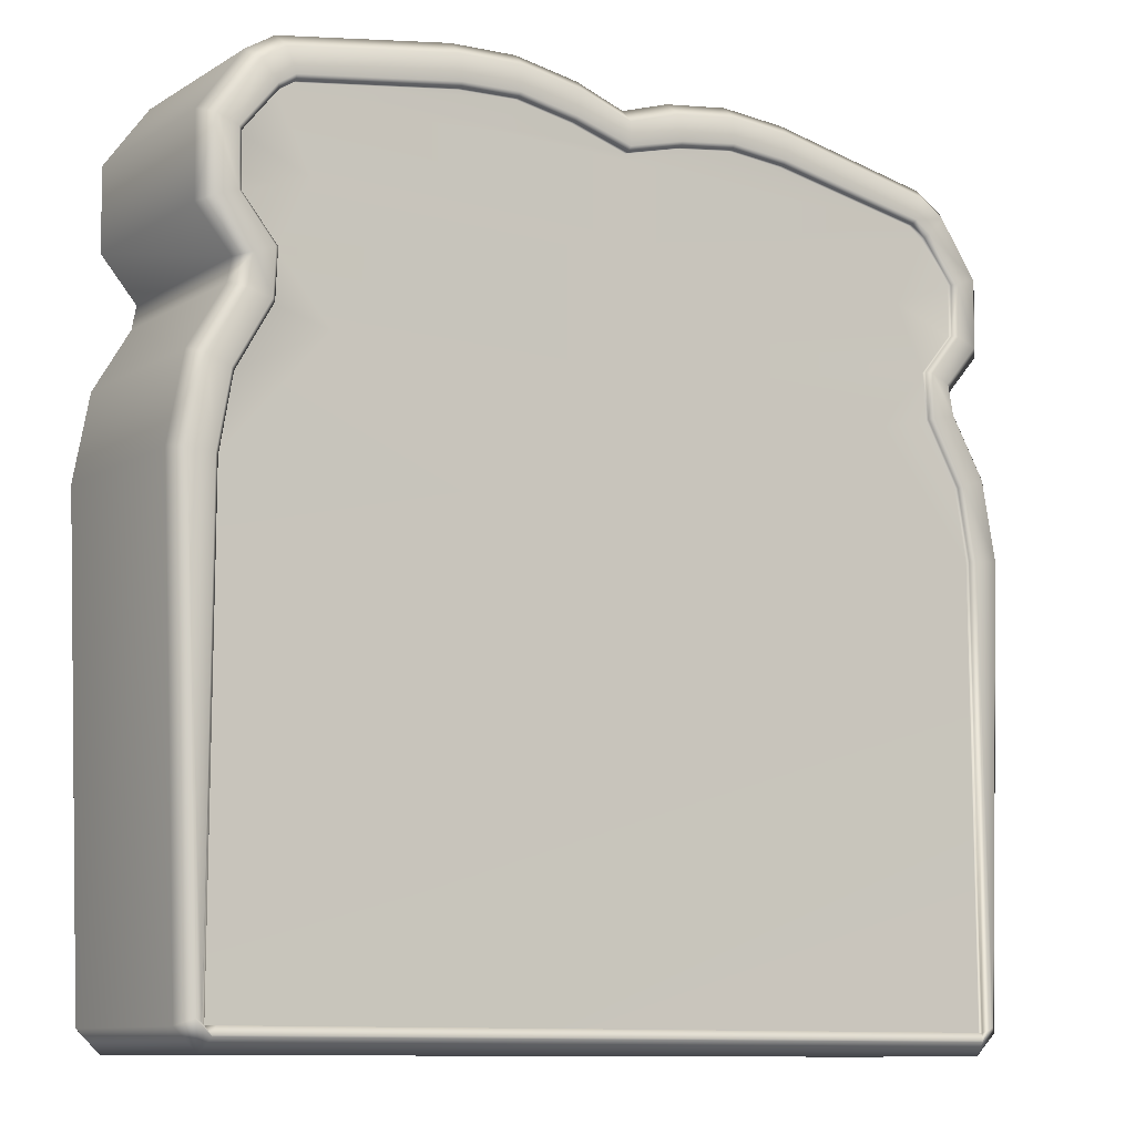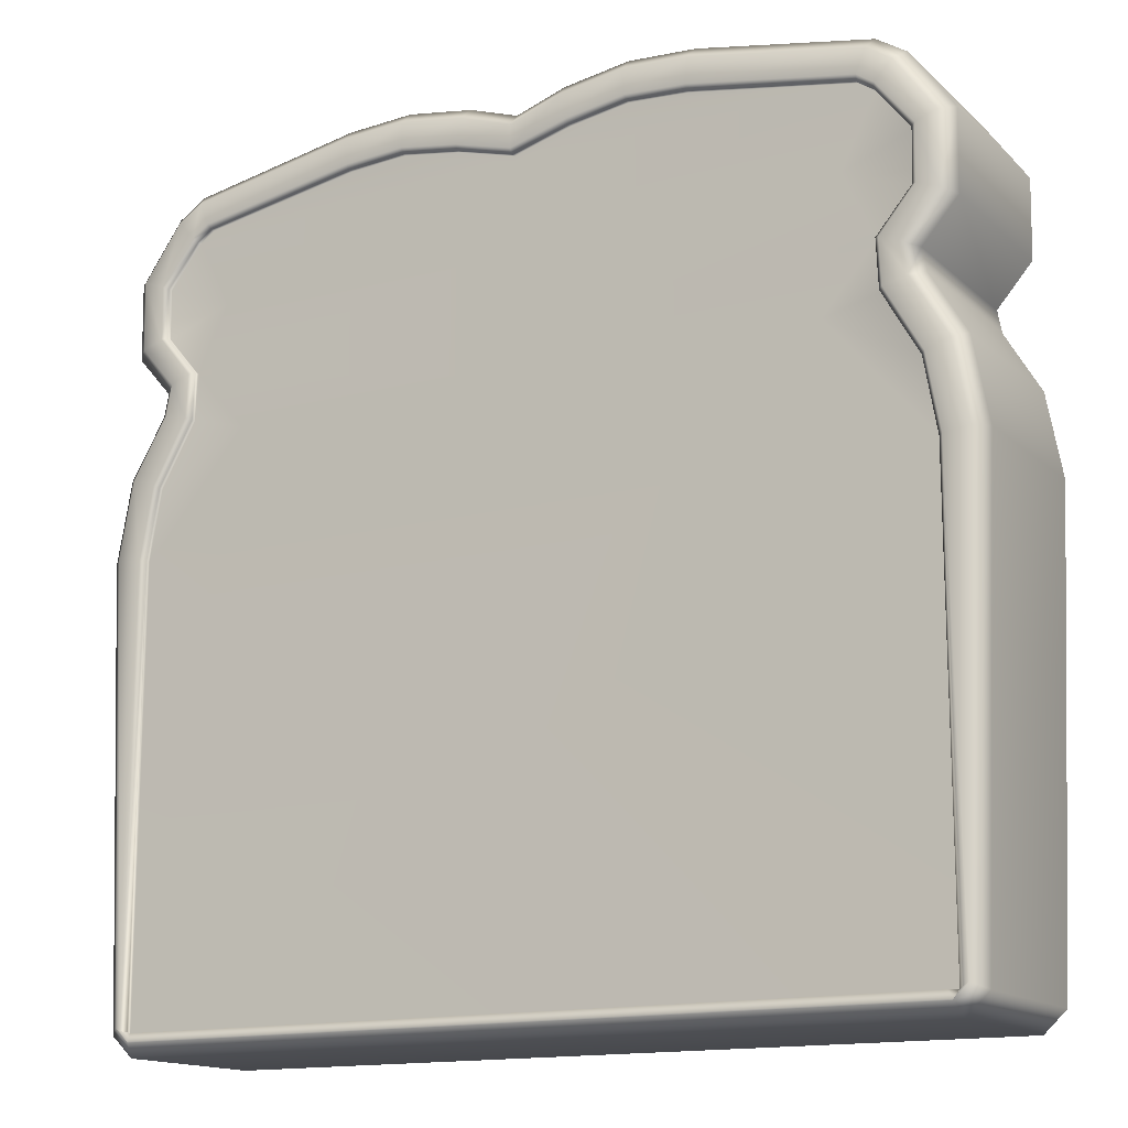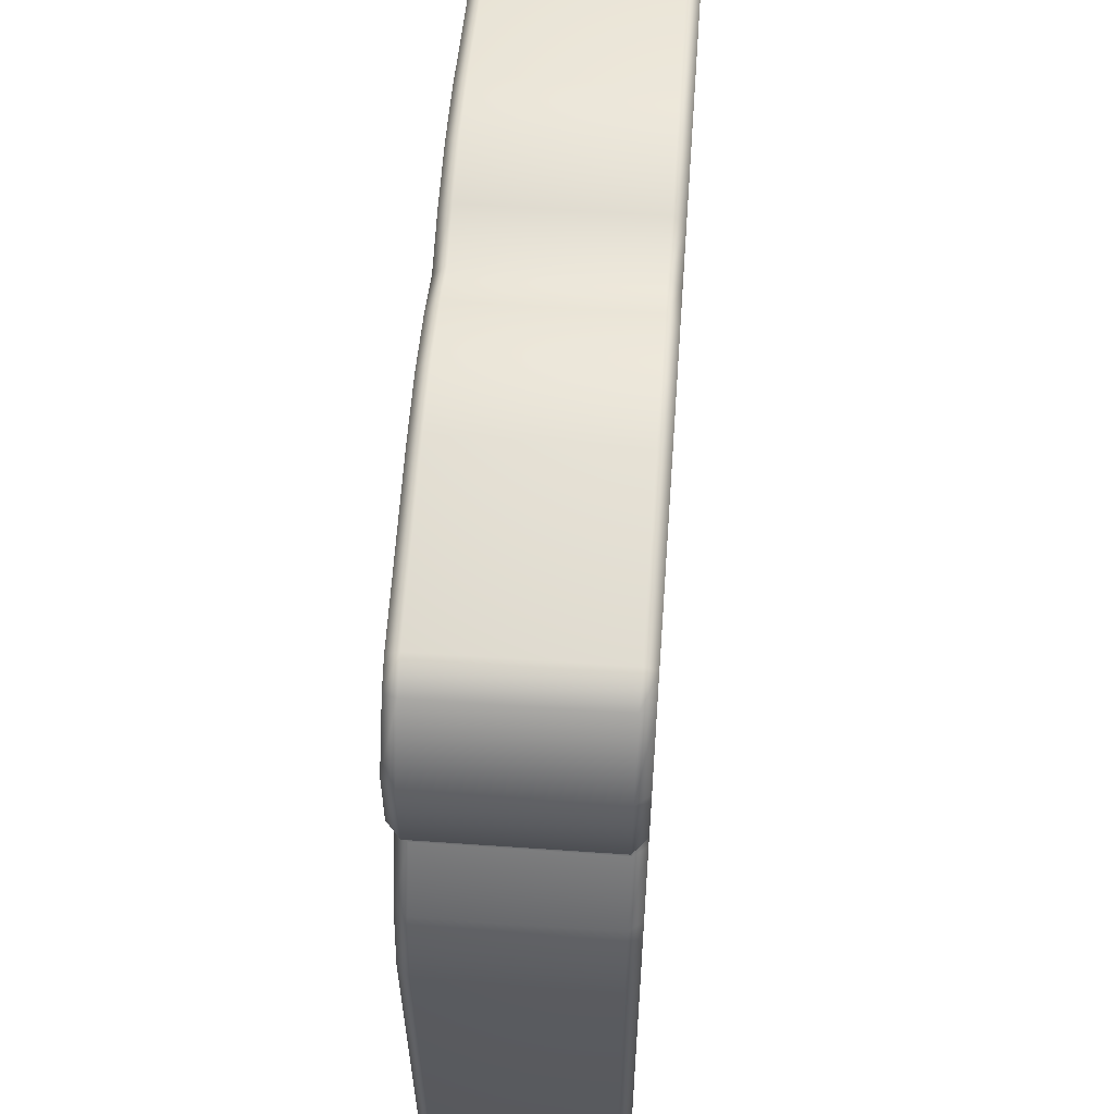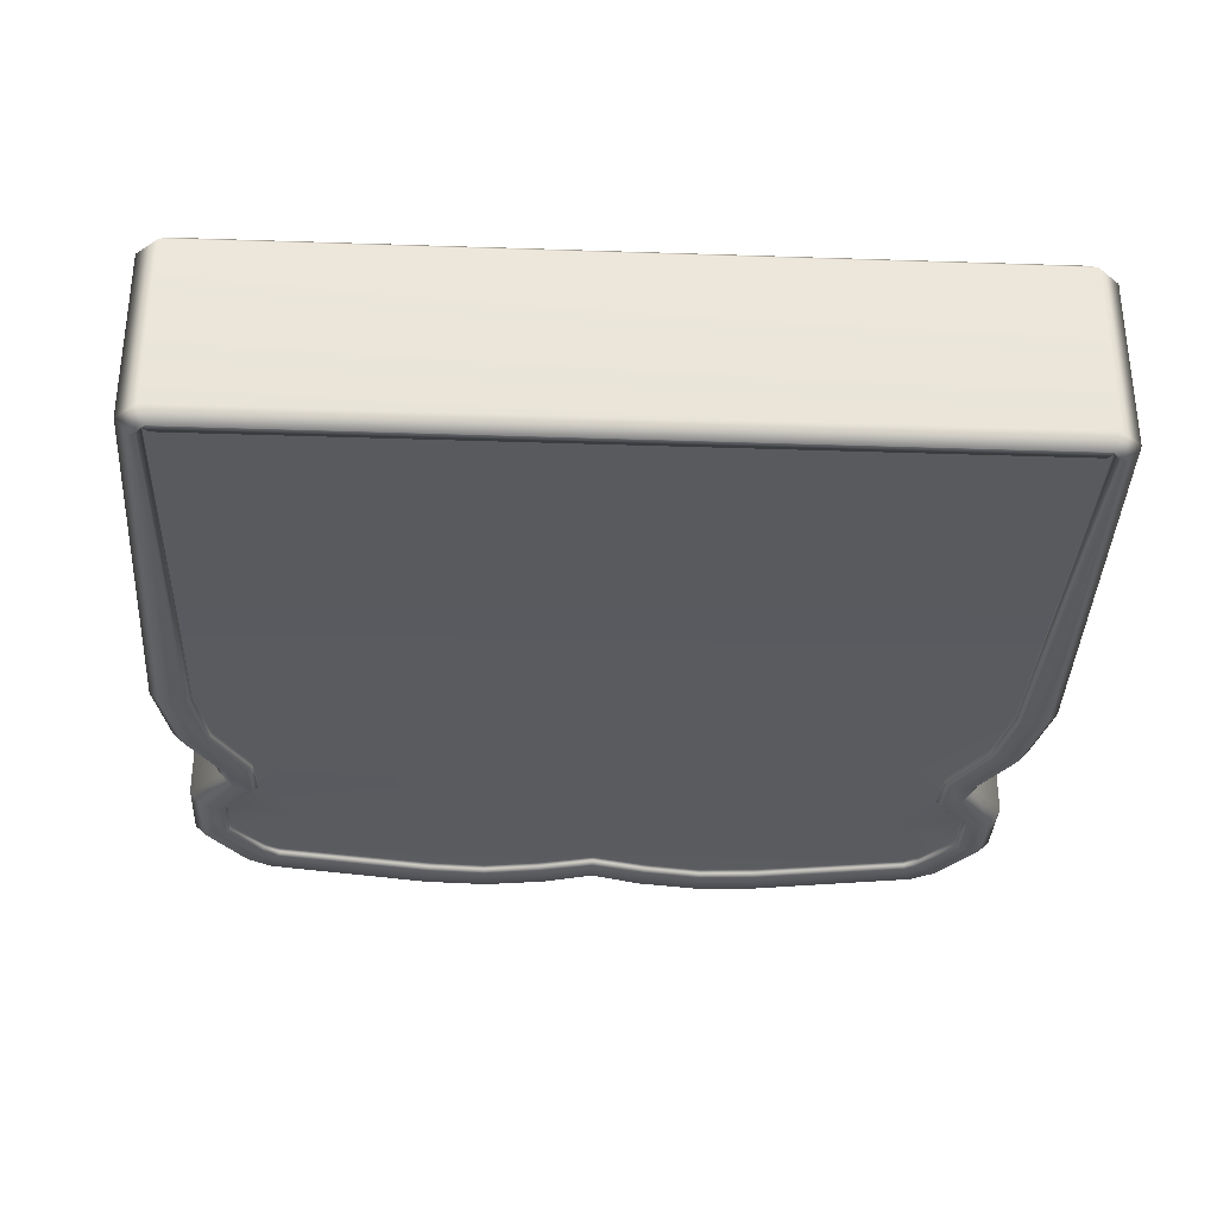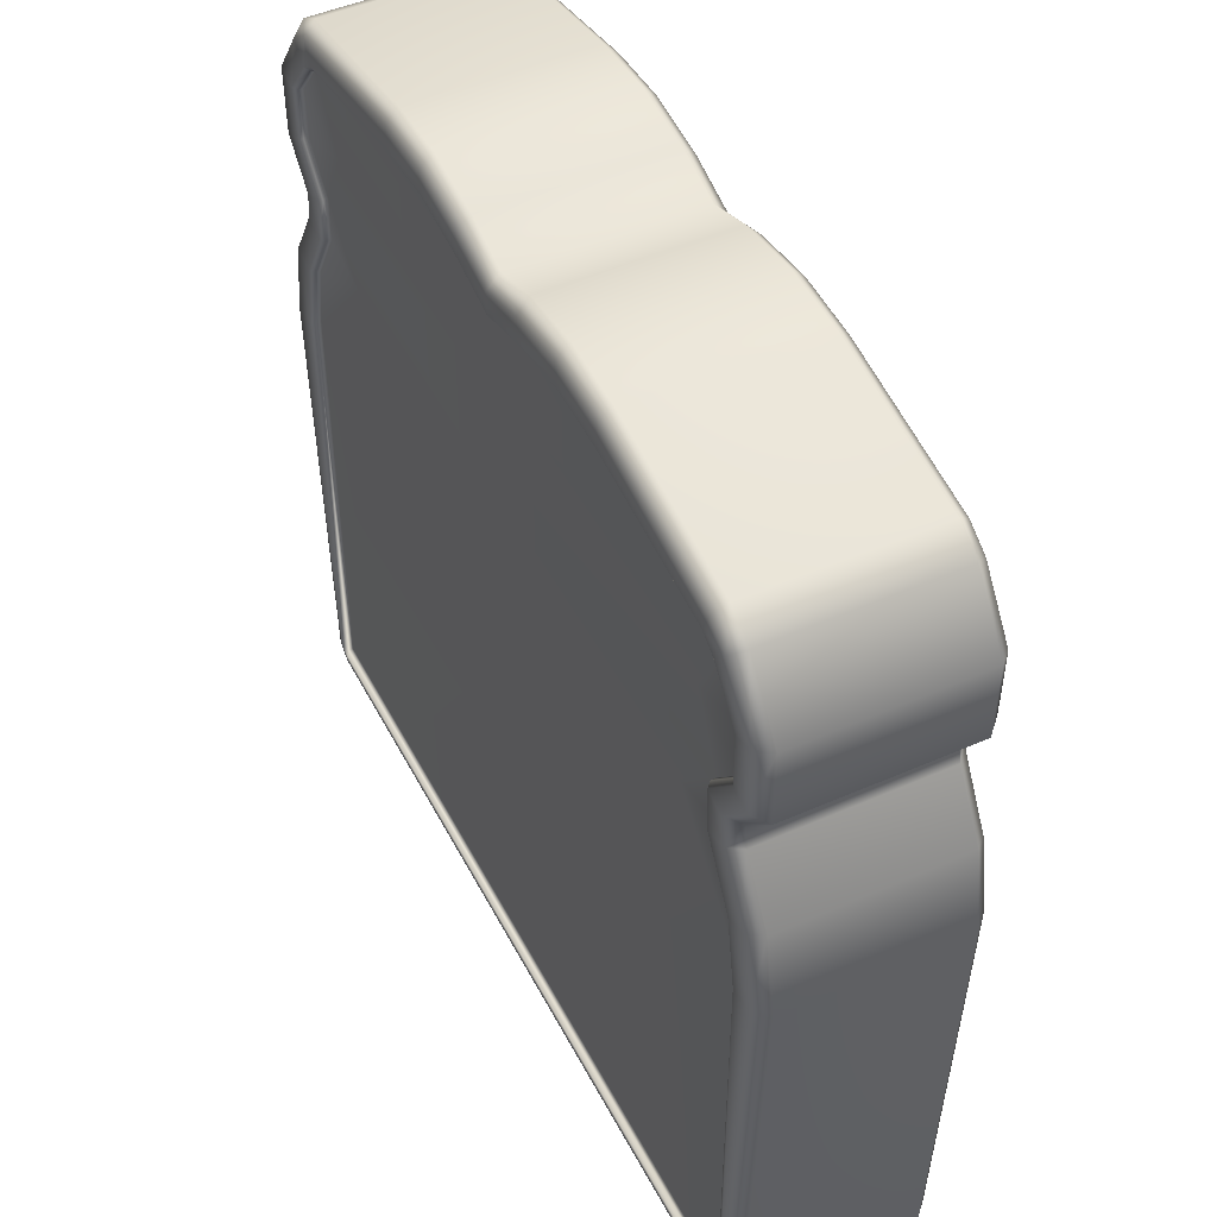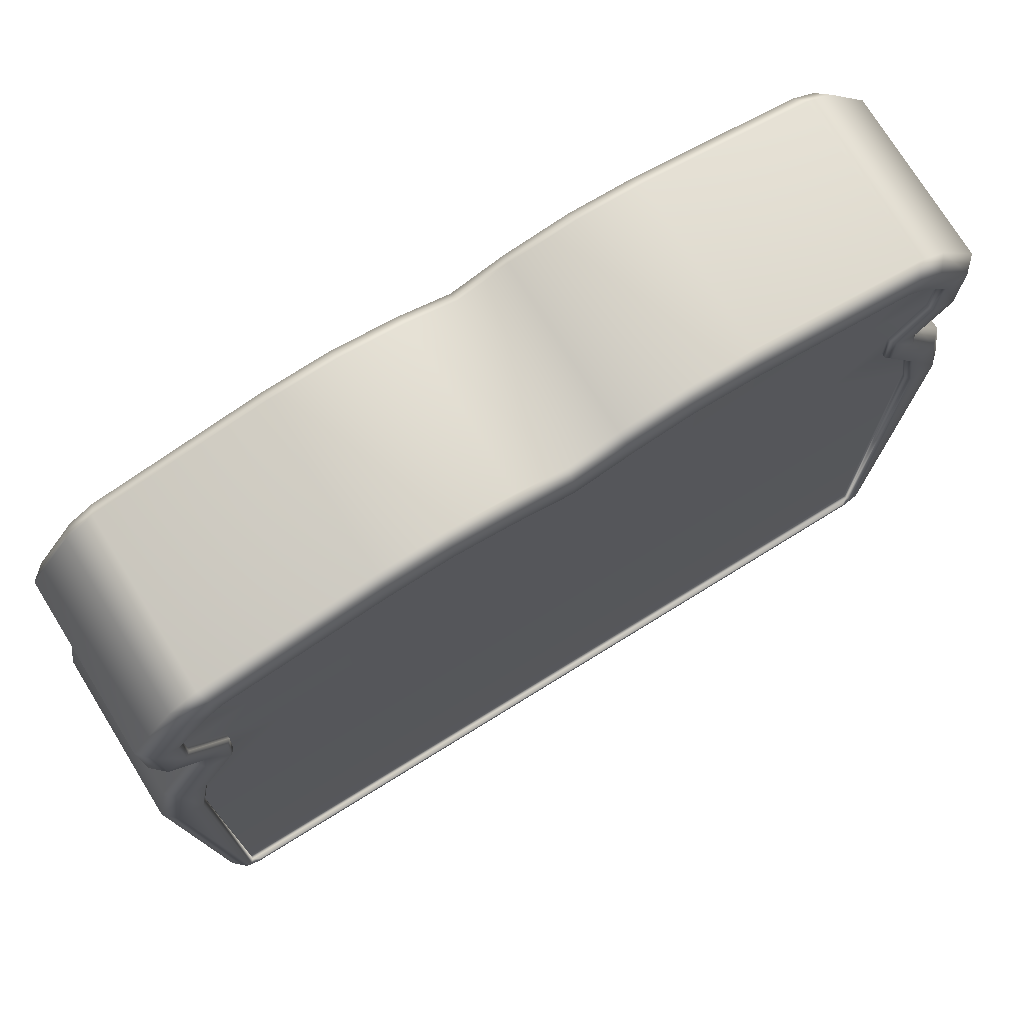
<metadata>
{"format":"obj","ext":"obj","renderer":"f3d","projection":"perspective","resolution":1024,"background":"white","views":[{"elev":-10.5,"azim":145.2,"up":"+Y"},{"elev":-14.8,"azim":29.6,"up":"+Y"},{"elev":56.2,"azim":-85.8,"up":"+Y"},{"elev":-32.2,"azim":-2.7,"up":"+Z"},{"elev":47.6,"azim":63.6,"up":"+Y"},{"elev":74.6,"azim":148.3,"up":"+Y"}]}
</metadata>
<code>
g default
v -1.65 3.807 2.085
v 1.65 3.807 2.085
v 1.65 5.628 2.085
v 1.224 6.118 2.085
v 0 6.118 2.085
v -1.224 6.118 2.085
v -1.65 5.628 2.085
v 1.445 6.368 2.085
v -0 6.368 2.085
v -1.445 6.368 2.085
v -1.453 6.176 2.085
v -1.599 5.919 2.085
v 1.599 5.919 2.085
v 1.453 6.176 2.085
v 0 6.638 2.085
v -1.314 6.638 2.085
v 1.314 6.638 2.085
v 1.454 6.919 2.085
v 1.391 6.961 2.085
v 0 6.961 2.085
v -1.454 6.919 2.085
v -1.391 6.961 2.085
v -1.592 6.746 2.085
v -1.588 6.538 2.085
v 1.588 6.538 2.085
v 1.592 6.746 2.085
v -0.7323 7.076 2.085
v -0.486 7.091 2.085
v 0 6.985 2.085
v -0.2423 7.052 2.085
v 0.2423 7.052 2.085
v 0.486 7.091 2.085
v 0.7323 7.076 2.085
v -1.224 6.118 1.344
v 0 6.118 1.344
v -1.445 6.368 1.344
v -0 6.368 1.344
v -1.65 5.628 1.344
v 1.224 6.118 1.344
v 1.65 5.628 1.344
v 1.65 3.807 1.344
v -1.65 3.807 1.344
v 1.445 6.368 1.344
v -1.599 5.919 1.344
v -1.453 6.176 1.344
v 1.453 6.176 1.344
v 1.599 5.919 1.344
v -1.314 6.638 1.344
v 0 6.638 1.344
v 1.314 6.638 1.344
v -1.454 6.919 1.344
v -1.391 6.961 1.344
v 0 6.961 1.344
v 1.454 6.919 1.344
v 1.391 6.961 1.344
v -1.588 6.538 1.344
v -1.592 6.746 1.344
v 1.592 6.746 1.344
v 1.588 6.538 1.344
v -0.2423 7.052 1.344
v -0.486 7.091 1.344
v 0 6.985 1.344
v -0.7323 7.076 1.344
v 0.2423 7.052 1.344
v 0.486 7.091 1.344
v 0.7323 7.076 1.344
v -0.2175 7.172 2.124
v -0.205 7.223 2.071
v 0 7.154 2.071
v 0 7.098 2.124
v -0.205 7.223 1.358
v -0.2175 7.172 1.305
v 0 7.098 1.305
v 0 7.154 1.358
v 1.824 5.643 1.358
v 1.771 5.639 1.305
v 1.69 3.828 1.305
v 1.742 3.805 1.358
v -1.771 5.639 1.305
v -1.824 5.643 1.358
v -1.742 3.805 1.358
v -1.69 3.828 1.305
v 0.205 7.223 2.071
v 0.2175 7.172 2.124
v 0.2175 7.172 1.305
v 0.205 7.223 1.358
v -1.771 5.639 2.124
v -1.824 5.643 2.071
v -1.762 5.978 2.071
v -1.712 5.959 2.124
v -1.712 5.959 1.305
v -1.762 5.978 1.358
v -1.617 6.223 2.071
v -1.567 6.204 2.124
v -1.567 6.204 1.305
v -1.617 6.223 1.358
v -1.6 6.315 2.071
v -1.543 6.331 2.124
v -1.543 6.331 1.305
v -1.6 6.315 1.358
v 1.543 6.331 2.124
v 1.6 6.315 2.071
v 1.617 6.223 2.071
v 1.567 6.204 2.124
v 1.567 6.204 1.305
v 1.617 6.223 1.358
v 1.6 6.315 1.358
v 1.543 6.331 1.305
v 1.762 5.978 2.071
v 1.712 5.959 2.124
v 1.712 5.959 1.305
v 1.762 5.978 1.358
v 1.824 5.643 2.071
v 1.771 5.639 2.124
v -1.535 7.007 2.124
v -1.572 7.046 2.071
v -1.455 7.12 2.071
v -1.436 7.07 2.124
v -1.572 7.046 1.358
v -1.535 7.007 1.305
v -1.436 7.07 1.305
v -1.455 7.12 1.358
v 1.535 7.007 1.305
v 1.572 7.046 1.358
v 1.455 7.12 1.358
v 1.436 7.07 1.305
v 1.572 7.046 2.071
v 1.535 7.007 2.124
v 1.436 7.07 2.124
v 1.455 7.12 2.071
v -1.743 6.479 2.071
v -1.691 6.499 2.124
v -1.691 6.499 1.305
v -1.743 6.479 1.358
v -1.748 6.799 2.071
v -1.695 6.783 2.124
v -1.695 6.783 1.305
v -1.748 6.799 1.358
v 1.748 6.799 2.071
v 1.695 6.783 2.124
v 1.695 6.783 1.305
v 1.748 6.799 1.358
v 1.743 6.479 2.071
v 1.691 6.499 2.124
v 1.691 6.499 1.305
v 1.743 6.479 1.358
v -0.7528 7.25 2.071
v -0.7465 7.198 2.124
v -0.7465 7.198 1.305
v -0.7528 7.25 1.358
v 0.7528 7.25 1.358
v 0.7465 7.198 1.305
v 0.7465 7.198 2.124
v 0.7528 7.25 2.071
v -0.4774 7.265 2.071
v -0.48 7.212 2.124
v -0.48 7.212 1.305
v -0.4774 7.265 1.358
v 0.4774 7.265 2.071
v 0.48 7.212 2.124
v 0.48 7.212 1.305
v 0.4774 7.265 1.358
v 1.742 3.805 2.071
v 1.69 3.828 2.124
v 1.652 3.719 1.358
v 1.631 3.772 1.305
v -1.631 3.772 1.305
v -1.652 3.719 1.358
v -1.69 3.828 2.124
v -1.742 3.805 2.071
v 1.631 3.772 2.124
v 1.652 3.719 2.071
v -1.652 3.719 2.071
v -1.631 3.772 2.124
v -1.669 3.817 2.124
v -1.635 3.779 2.124
v -1.618 3.807 2.124
v -1.65 3.807 2.105
v -1.65 5.628 2.105
v -1.669 5.63 2.124
v 1.635 3.779 2.124
v 1.669 3.817 2.124
v 1.65 3.807 2.105
v 1.618 3.807 2.124
v 1.65 5.628 2.105
v 1.669 5.63 2.124
v -1.635 3.779 1.305
v -1.669 3.817 1.305
v -1.65 3.807 1.324
v -1.618 3.807 1.305
v -1.65 5.628 1.324
v -1.669 5.63 1.305
v 1.635 3.779 1.305
v 1.618 3.807 1.305
v 1.65 3.807 1.324
v 1.669 3.817 1.305
v 1.65 5.628 1.324
v 1.669 5.63 1.305
v -1.599 5.919 2.105
v -1.617 5.926 2.124
v -1.599 5.919 1.324
v -1.617 5.926 1.305
v -1.453 6.176 2.105
v -1.472 6.181 2.124
v -1.453 6.176 1.324
v -1.472 6.181 1.305
v -1.445 6.368 2.105
v -1.464 6.362 2.124
v -1.445 6.368 1.324
v -1.464 6.362 1.305
v 1.445 6.368 2.105
v 1.464 6.362 2.124
v 1.453 6.176 2.105
v 1.472 6.181 2.124
v 1.445 6.368 1.324
v 1.464 6.362 1.305
v 1.453 6.176 1.324
v 1.472 6.181 1.305
v 1.599 5.919 2.105
v 1.617 5.926 2.124
v 1.599 5.919 1.324
v 1.617 5.926 1.305
v -1.391 6.961 2.105
v -1.398 6.979 2.124
v -1.454 6.919 2.105
v -1.467 6.932 2.124
v -1.391 6.961 1.324
v -1.398 6.979 1.305
v -1.454 6.919 1.324
v -1.467 6.932 1.305
v 1.391 6.961 2.105
v 1.398 6.979 2.124
v 1.454 6.919 2.105
v 1.467 6.932 2.124
v 1.391 6.961 1.324
v 1.398 6.979 1.305
v 1.454 6.919 1.324
v 1.467 6.932 1.305
v -1.588 6.538 2.105
v -1.607 6.531 2.124
v -1.588 6.538 1.324
v -1.607 6.531 1.305
v -1.592 6.746 2.105
v -1.61 6.752 2.124
v -1.592 6.746 1.324
v -1.61 6.752 1.305
v 1.592 6.746 2.105
v 1.61 6.752 2.124
v 1.592 6.746 1.324
v 1.61 6.752 1.305
v 1.588 6.538 2.105
v 1.607 6.531 2.124
v 1.588 6.538 1.324
v 1.607 6.531 1.305
v -0.7323 7.076 2.105
v -0.7345 7.095 2.124
v -0.7323 7.076 1.324
v -0.7345 7.095 1.305
v 0.7323 7.076 2.105
v 0.7345 7.095 2.124
v 0 6.985 2.105
v 0 7.004 2.124
v 0.2423 7.052 2.105
v 0.2383 7.07 2.124
v 0.7323 7.076 1.324
v 0.7345 7.095 1.305
v 0 6.985 1.324
v 0 7.004 1.305
v 0.2423 7.052 1.324
v 0.2383 7.07 1.305
v -0.2423 7.052 2.105
v -0.2383 7.07 2.124
v -0.2423 7.052 1.324
v -0.2383 7.07 1.305
v -0.486 7.091 2.105
v -0.485 7.11 2.124
v -0.486 7.091 1.324
v -0.485 7.11 1.305
v 0.486 7.091 2.105
v 0.485 7.11 2.124
v 0.486 7.091 1.324
v 0.485 7.11 1.305
g pCube3
f 1 2 3 4 5 6 7
f 35 34 36 37
f 5 4 8 9
f 10 6 5 9
f 38 34 35 39 40 41 42
f 43 39 35 37
f 6 10 11
f 6 11 12
f 6 12 7
f 34 38 44
f 34 44 45
f 34 45 36
f 4 3 13
f 4 13 14
f 4 14 8
f 39 43 46
f 39 46 47
f 39 47 40
f 10 9 15 16
f 37 36 48 49
f 9 8 17 15
f 43 37 49 50
f 49 48 51 52 53
f 15 17 18 19 20
f 21 16 15 20 22
f 54 50 49 53 55
f 16 21 23
f 16 23 24
f 16 24 10
f 48 36 56
f 48 56 57
f 48 57 51
f 17 8 25
f 17 25 26
f 17 26 18
f 50 54 58
f 50 58 59
f 50 59 43
f 28 27 22 20 29 30
f 61 60 62 53 52 63
f 32 31 29 20 19 33
f 55 53 62 64 65 66
f 67 68 155 156
f 68 67 70 69
f 69 70 84 83
f 71 72 157 158
f 72 71 74 73
f 73 74 86 85
f 75 76 111 112
f 76 75 78 77
f 77 78 165 166
f 79 80 92 91
f 80 79 82 81
f 81 82 167 168
f 83 84 160 159
f 85 86 162 161
f 87 88 170 169
f 88 87 90 89
f 89 90 94 93
f 91 92 96 95
f 93 94 98 97
f 95 96 100 99
f 97 98 132 131
f 99 100 134 133
f 101 102 143 144
f 102 101 104 103
f 103 104 110 109
f 105 106 112 111
f 106 105 108 107
f 107 108 145 146
f 109 110 114 113
f 113 114 164 163
f 115 116 135 136
f 116 115 118 117
f 117 118 148 147
f 119 120 137 138
f 120 119 122 121
f 121 122 150 149
f 123 124 142 141
f 124 123 126 125
f 125 126 152 151
f 127 128 140 139
f 128 127 130 129
f 129 130 154 153
f 131 132 136 135
f 133 134 138 137
f 139 140 144 143
f 141 142 146 145
f 147 148 156 155
f 149 150 158 157
f 151 152 161 162
f 153 154 159 160
f 163 164 171 172
f 166 165 168 167
f 169 170 173 174
f 172 171 174 173
f 71 68 69 74
f 173 168 165 172
f 163 78 75 113
f 81 170 88 80
f 74 69 83 86
f 88 89 92 80
f 89 93 96 92
f 93 97 100 96
f 102 103 106 107
f 103 109 112 106
f 109 113 75 112
f 119 116 117 122
f 127 124 125 130
f 97 131 134 100
f 131 135 138 134
f 135 116 119 138
f 127 139 142 124
f 139 143 146 142
f 143 102 107 146
f 122 117 147 150
f 130 125 151 154
f 147 155 158 150
f 155 68 71 158
f 83 159 162 86
f 159 154 151 162
f 165 78 163 172
f 81 168 173 170
f 171 164 182 181
f 77 166 193 196
f 169 174 176 175
f 167 82 188 187
f 178 177 184 183 2 1
f 181 184 177 176 174 171
f 187 190 194 193 166 167
f 195 194 190 189 42 41
f 175 178 179 180
f 180 179 199 200
f 183 182 186 185
f 185 186 220 219
f 189 188 192 191
f 191 192 202 201
f 196 195 197 198
f 198 197 221 222
f 200 199 203 204
f 201 202 206 205
f 204 203 207 208
f 205 206 210 209
f 208 207 239 240
f 209 210 242 241
f 211 212 252 251
f 212 211 213 214
f 214 213 219 220
f 215 216 218 217
f 216 215 253 254
f 217 218 222 221
f 223 224 226 225
f 224 223 255 256
f 225 226 244 243
f 227 228 258 257
f 228 227 229 230
f 230 229 245 246
f 231 232 260 259
f 232 231 233 234
f 234 233 247 248
f 235 236 238 237
f 236 235 265 266
f 237 238 250 249
f 240 239 243 244
f 241 242 246 245
f 248 247 251 252
f 249 250 254 253
f 256 255 275 276
f 257 258 278 277
f 259 260 280 279
f 261 262 272 271
f 262 261 263 264
f 264 263 279 280
f 266 265 281 282
f 267 268 270 269
f 268 267 273 274
f 269 270 282 281
f 271 272 276 275
f 274 273 277 278
f 183 185 3 2
f 179 178 1 7
f 207 203 11 10
f 203 199 12 11
f 199 179 7 12
f 185 219 13 3
f 219 213 14 13
f 213 211 8 14
f 233 231 19 18
f 223 225 21 22
f 225 243 23 21
f 243 239 24 23
f 239 207 10 24
f 211 251 25 8
f 251 247 26 25
f 247 233 18 26
f 275 255 27 28
f 255 223 22 27
f 261 271 30 29
f 271 275 28 30
f 279 263 31 32
f 263 261 29 31
f 231 259 33 19
f 259 279 32 33
f 197 195 41 40
f 189 191 38 42
f 191 201 44 38
f 201 205 45 44
f 205 209 36 45
f 215 217 46 43
f 217 221 47 46
f 221 197 40 47
f 229 227 52 51
f 235 237 54 55
f 209 241 56 36
f 241 245 57 56
f 245 229 51 57
f 237 249 58 54
f 249 253 59 58
f 253 215 43 59
f 277 273 60 61
f 273 267 62 60
f 227 257 63 52
f 257 277 61 63
f 267 269 64 62
f 269 281 65 64
f 281 265 66 65
f 265 235 55 66
f 272 262 70 67
f 268 274 72 73
f 262 264 84 70
f 270 268 73 85
f 180 200 90 87
f 202 192 79 91
f 200 204 94 90
f 206 202 91 95
f 204 208 98 94
f 210 206 95 99
f 212 214 104 101
f 218 216 108 105
f 214 220 110 104
f 222 218 105 111
f 220 186 114 110
f 198 222 111 76
f 226 224 118 115
f 228 230 120 121
f 238 236 126 123
f 232 234 128 129
f 208 240 132 98
f 242 210 99 133
f 240 244 136 132
f 246 242 133 137
f 244 226 115 136
f 230 246 137 120
f 234 248 140 128
f 250 238 123 141
f 248 252 144 140
f 254 250 141 145
f 252 212 101 144
f 216 254 145 108
f 224 256 148 118
f 258 228 121 149
f 236 266 152 126
f 260 232 129 153
f 256 276 156 148
f 278 258 149 157
f 276 272 67 156
f 274 278 157 72
f 264 280 160 84
f 282 270 85 161
f 280 260 153 160
f 266 282 161 152
f 186 182 164 114
f 196 198 76 77
f 175 180 87 169
f 192 188 82 79
f 175 176 177 178
f 181 182 183 184
f 187 188 189 190
f 193 194 195 196

</code>
